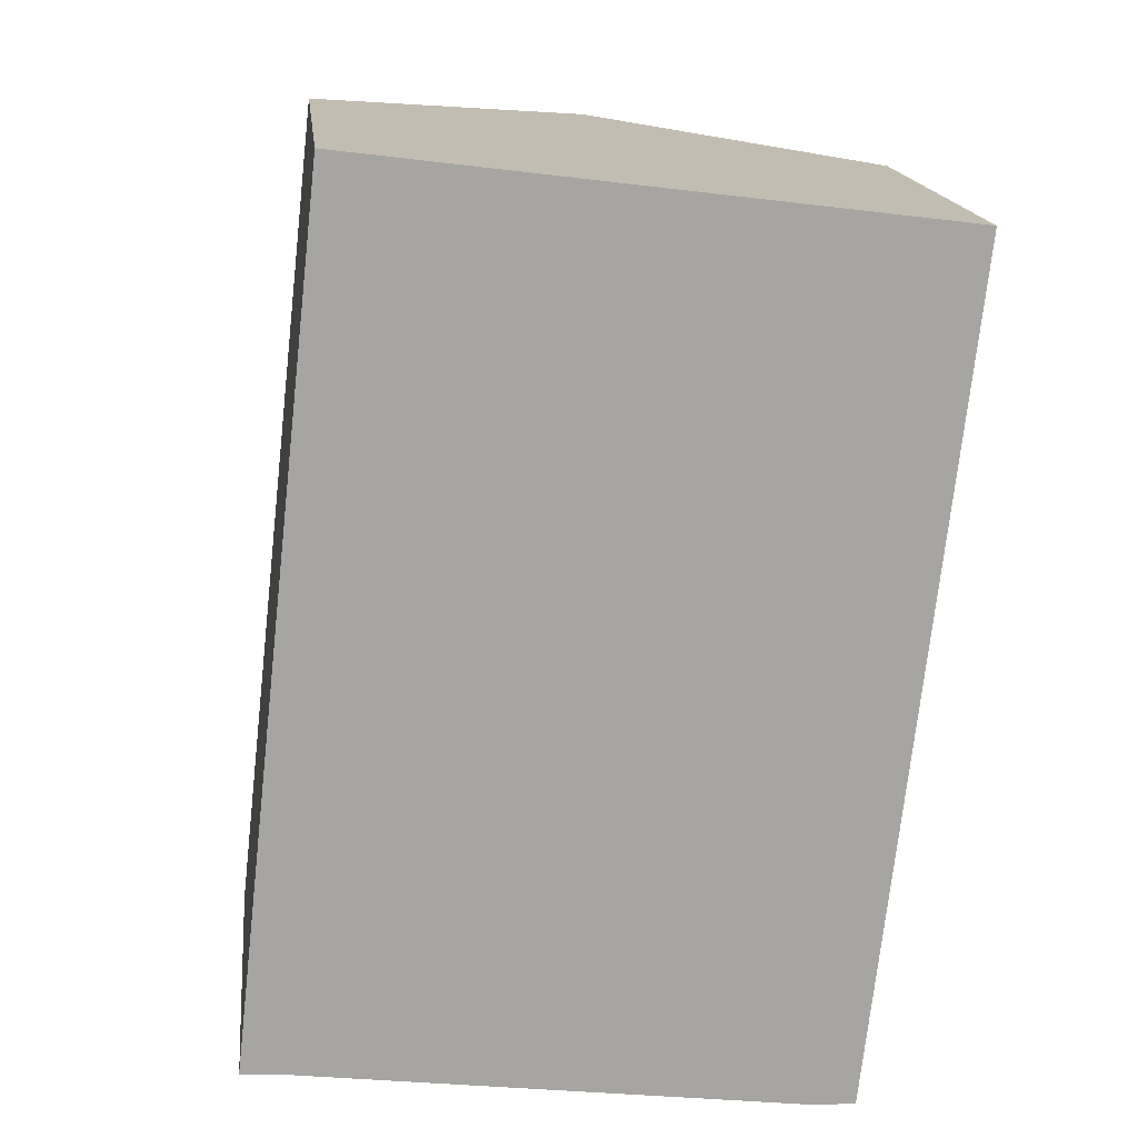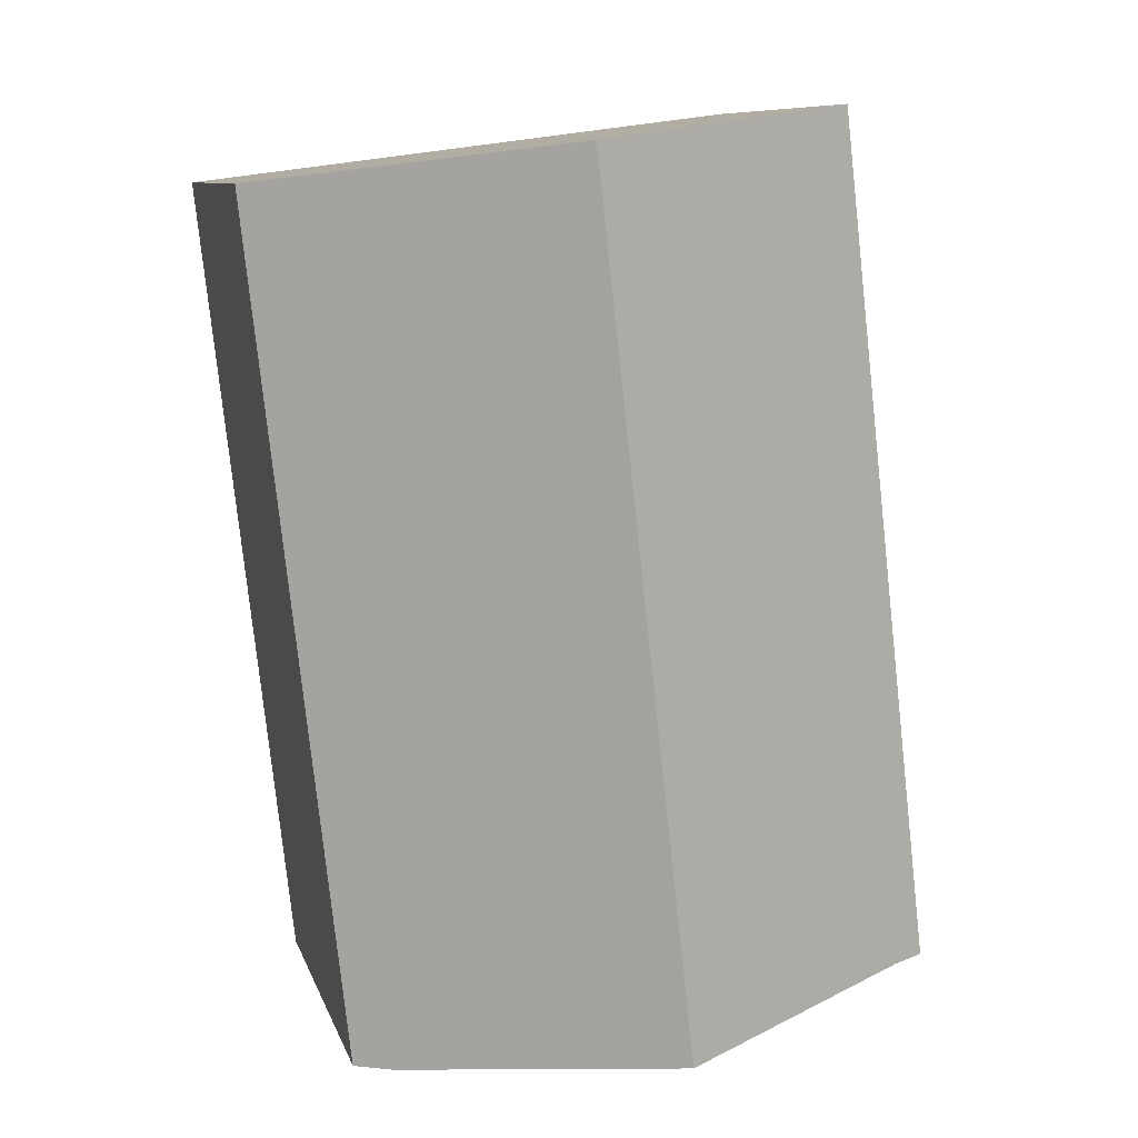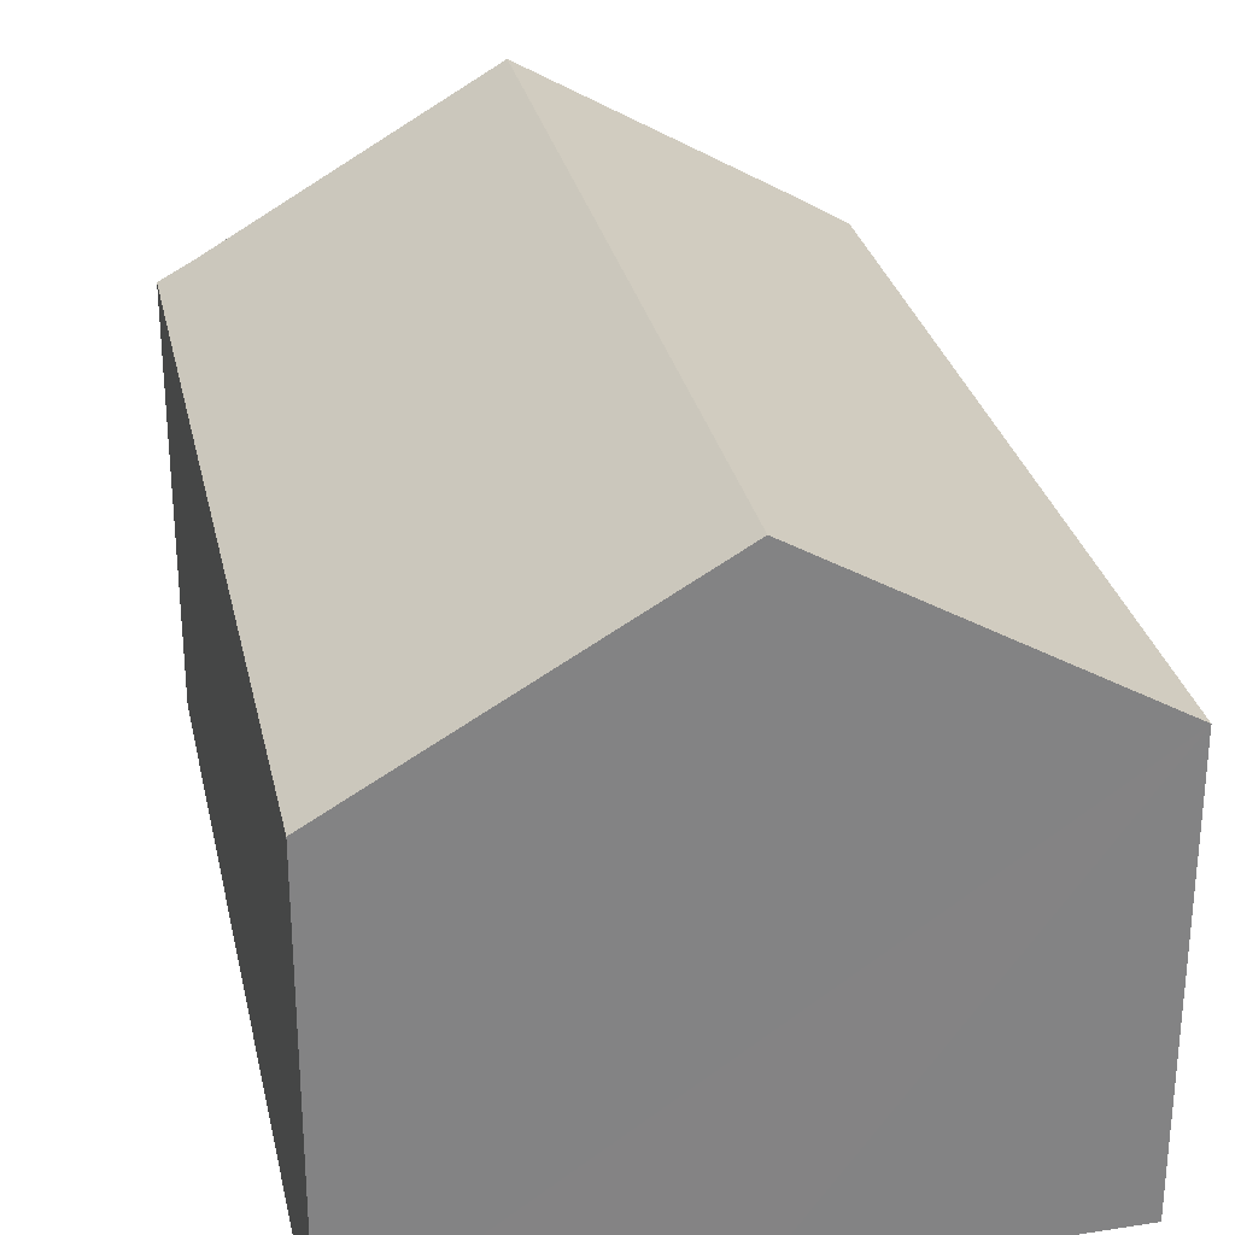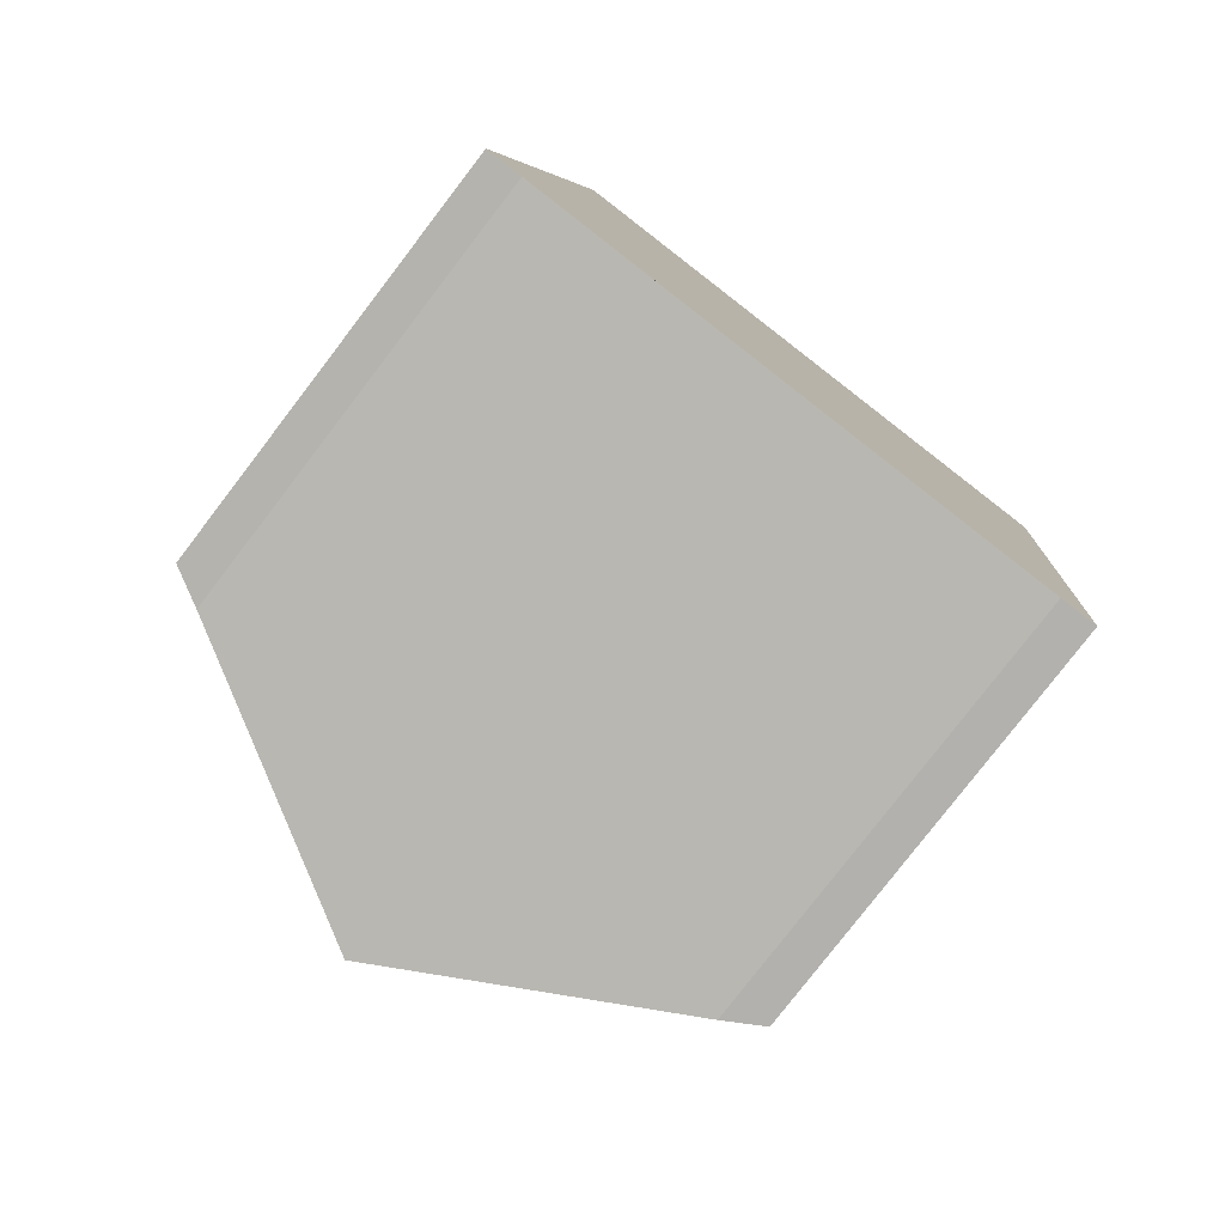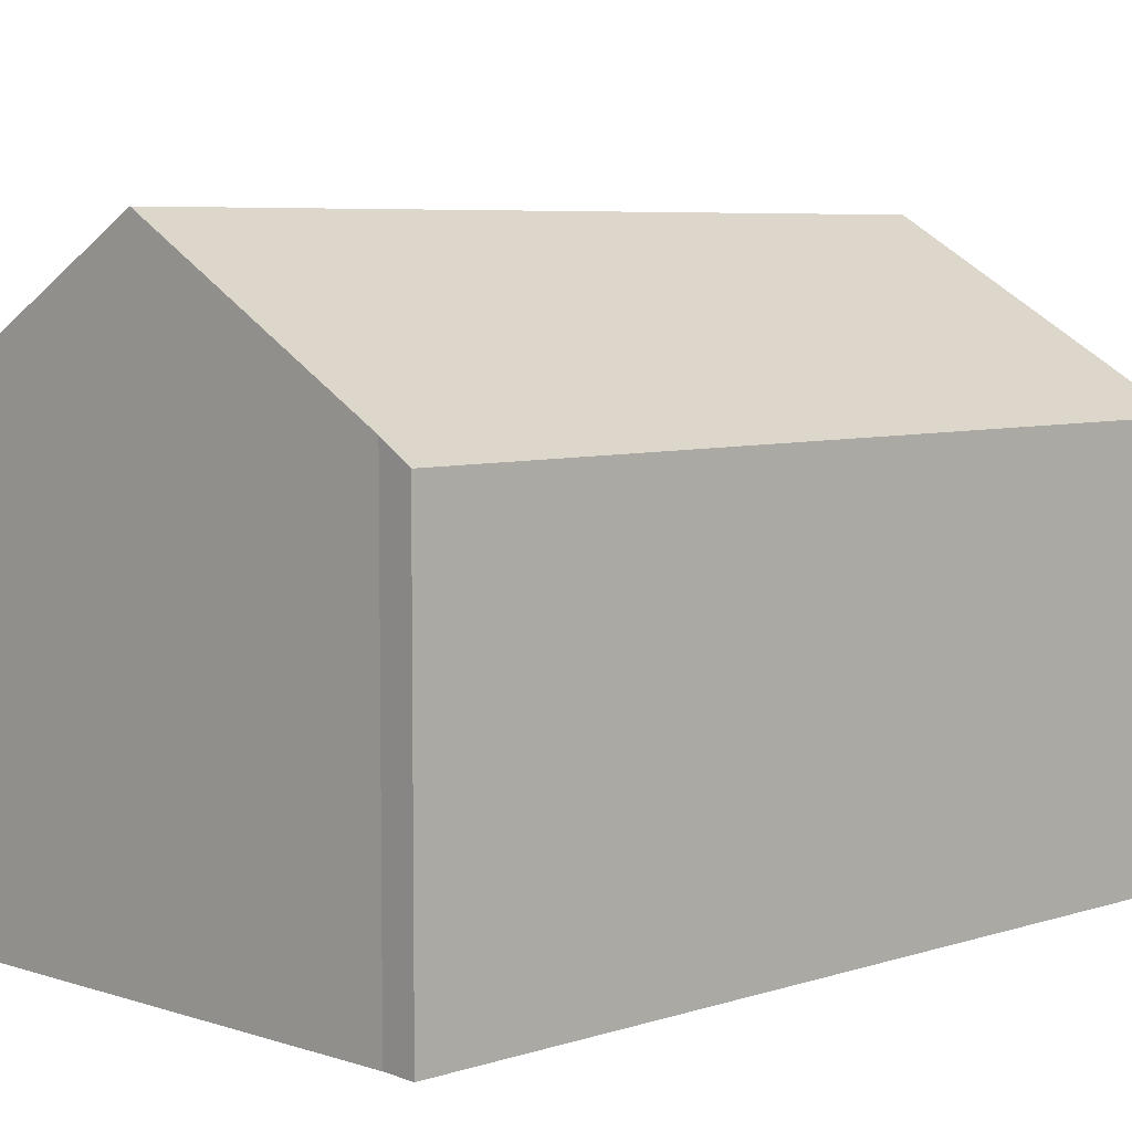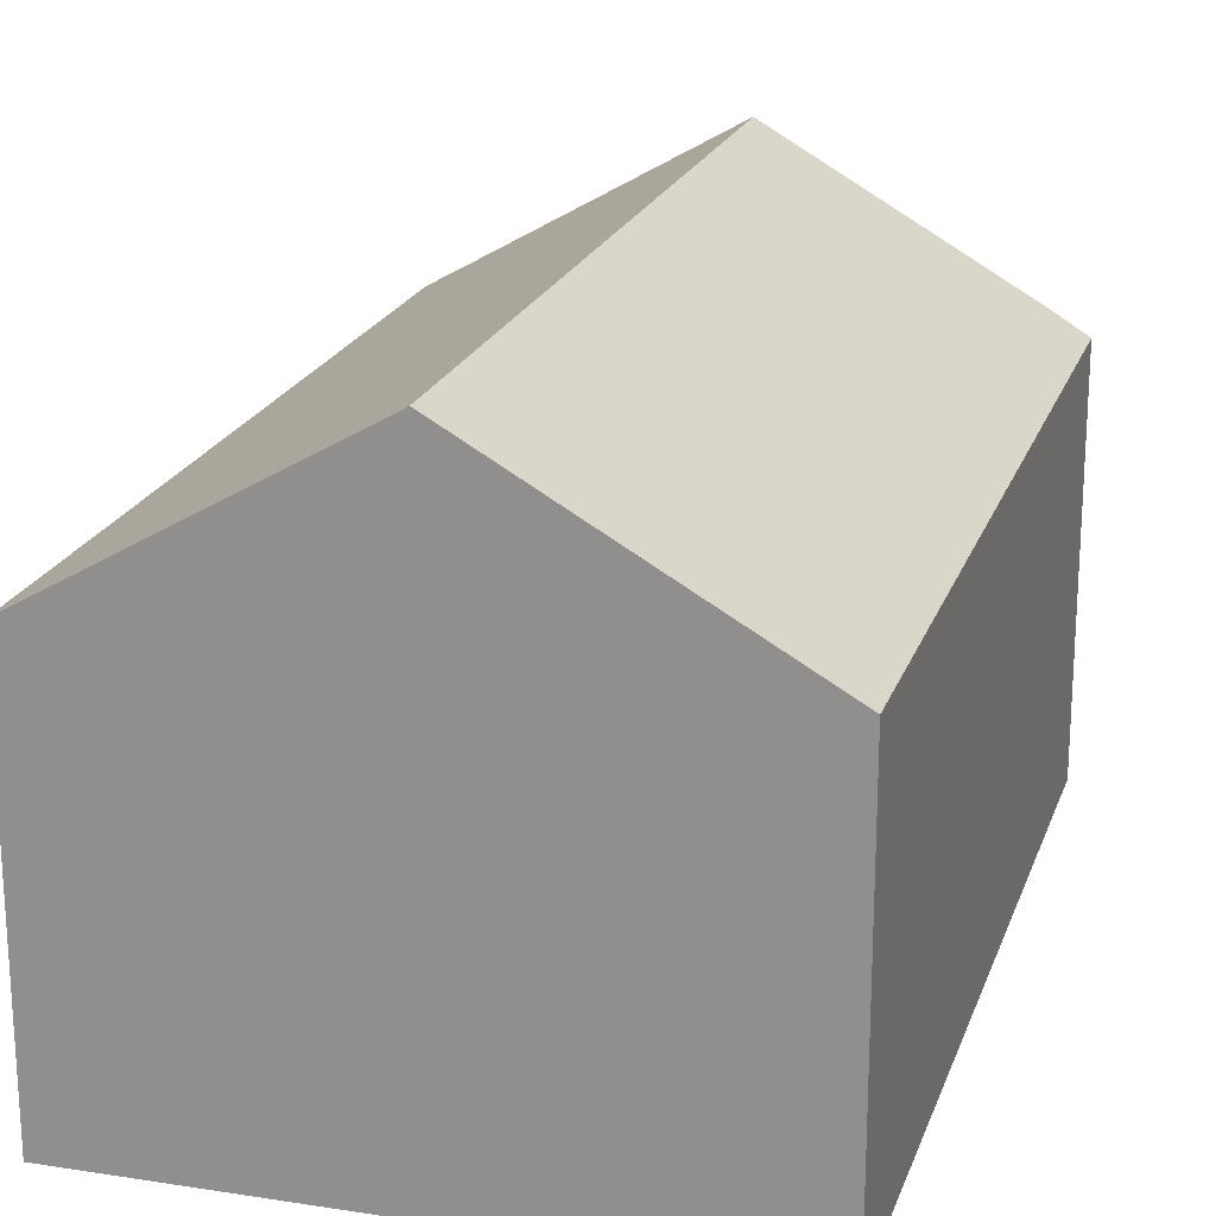
<metadata>
{"format":"obj","ext":"obj","renderer":"f3d","projection":"perspective","resolution":1024,"background":"white","views":[{"elev":16.7,"azim":-6.5,"up":"+Z"},{"elev":9.1,"azim":165.9,"up":"+Z"},{"elev":29.0,"azim":-5.7,"up":"+Y"},{"elev":-79.1,"azim":-37.5,"up":"+Z"},{"elev":6.0,"azim":-128.1,"up":"+Y"},{"elev":20.8,"azim":22.9,"up":"+Y"}]}
</metadata>
<code>
v  7.166 10.57 15.05
v  7.106 9.587 -0.838
v  5.415 10.57 -0.626
v  10.15 7.822 -1.22
v  10.82 7.443 -1.221
v  12.59 7.426 14.36
v  1.758 7.434 15.74
v  0.636 7.799 -0.027
v  0 7.434 4.552e-16
v  0 0 0
v  1.758 -9.64e-16 15.74
v  7.166 -9.217e-16 15.05
v  12.59 -8.793e-16 14.36
v  10.82 7.476e-17 -1.221
v  0.636 1.653e-18 -0.027
v  10.15 7.47e-17 -1.22
v  7.106 5.131e-17 -0.838
v  5.415 3.833e-17 -0.626
g defaultobject
f 1 2 3
f 2 1 4
f 4 1 5
f 5 1 6
f 7 8 9
f 8 7 3
f 3 7 1
f 10 7 9
f 7 10 11
f 11 1 7
f 1 11 6
f 6 11 12
f 6 12 13
f 6 14 5
f 14 6 13
f 15 9 8
f 9 15 10
f 5 16 4
f 16 5 14
f 16 2 4
f 2 16 3
f 3 16 8
f 8 16 17
f 8 17 15
f 15 17 18
f 12 14 13
f 14 12 11
f 14 11 15
f 15 11 10
f 14 15 18
f 14 18 16
f 16 18 17

</code>
